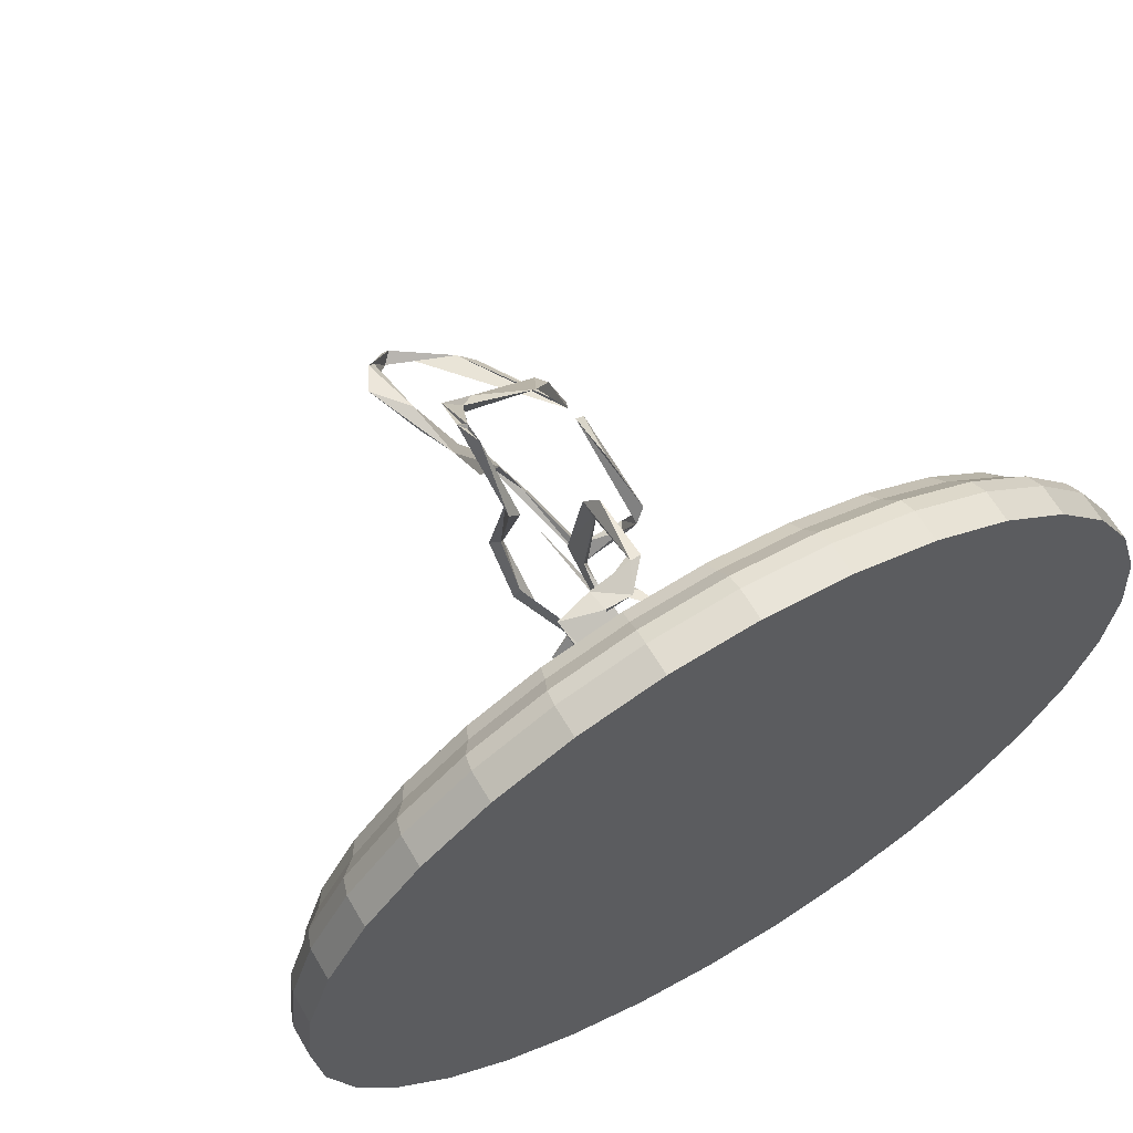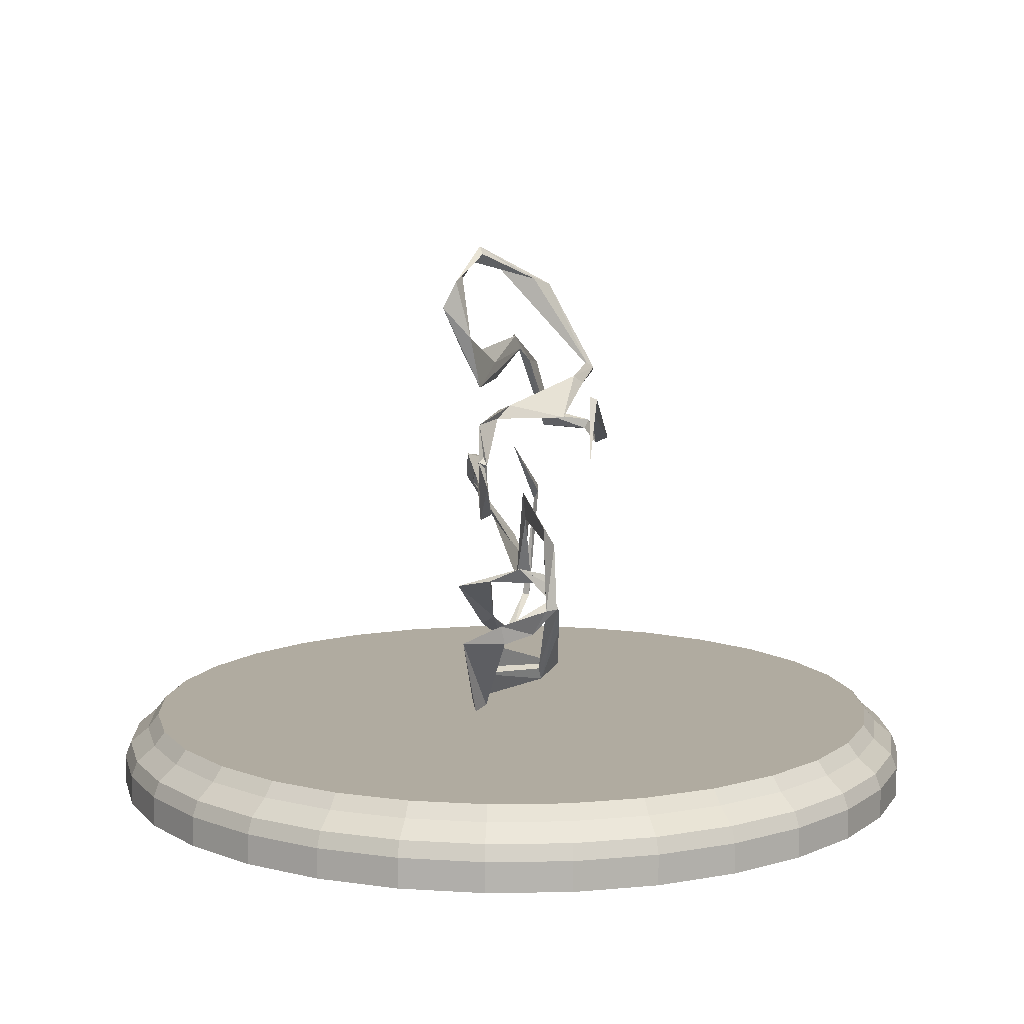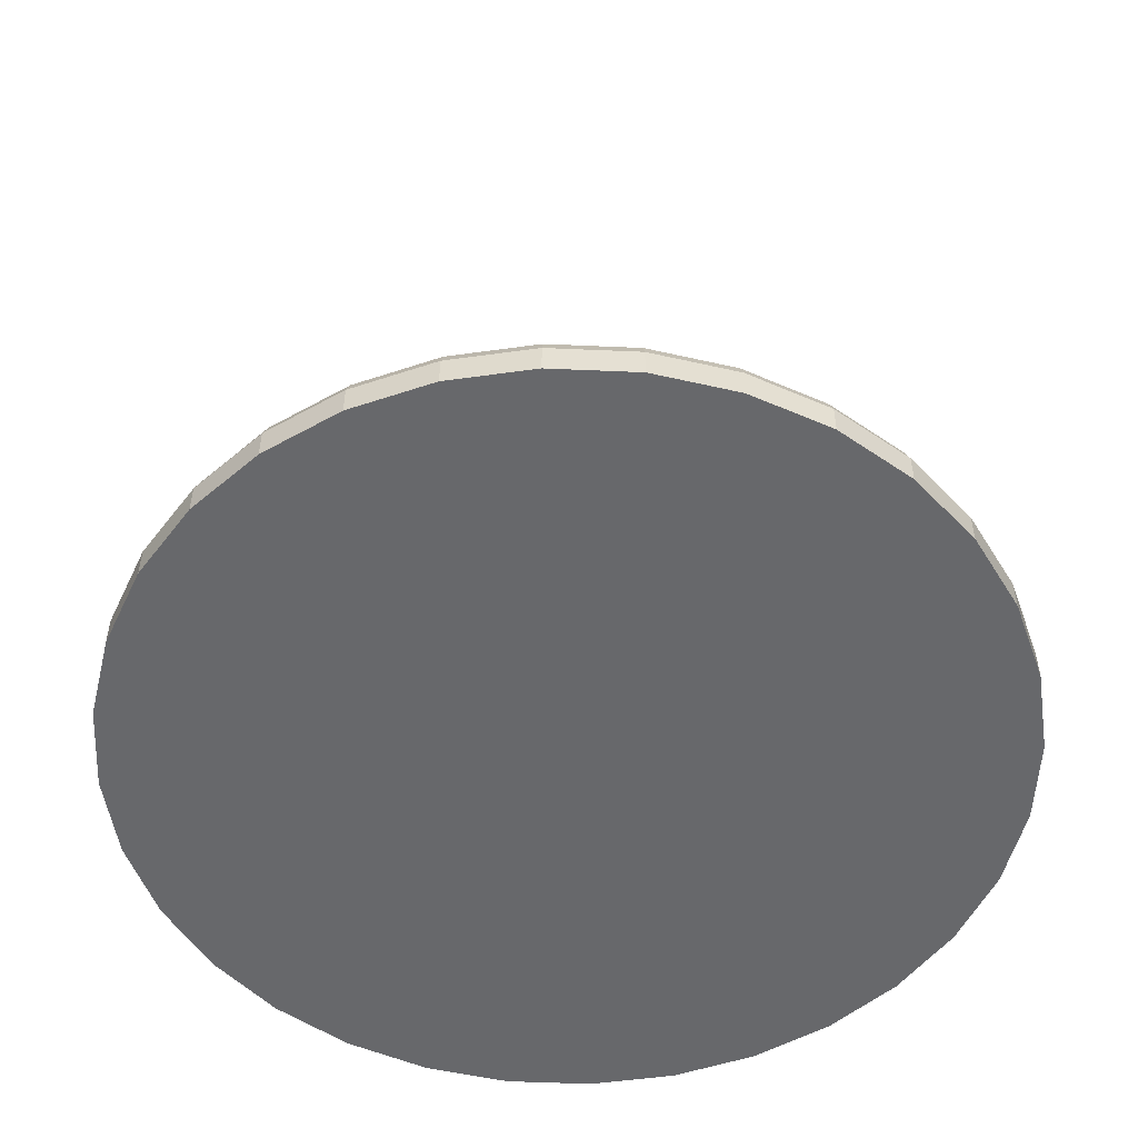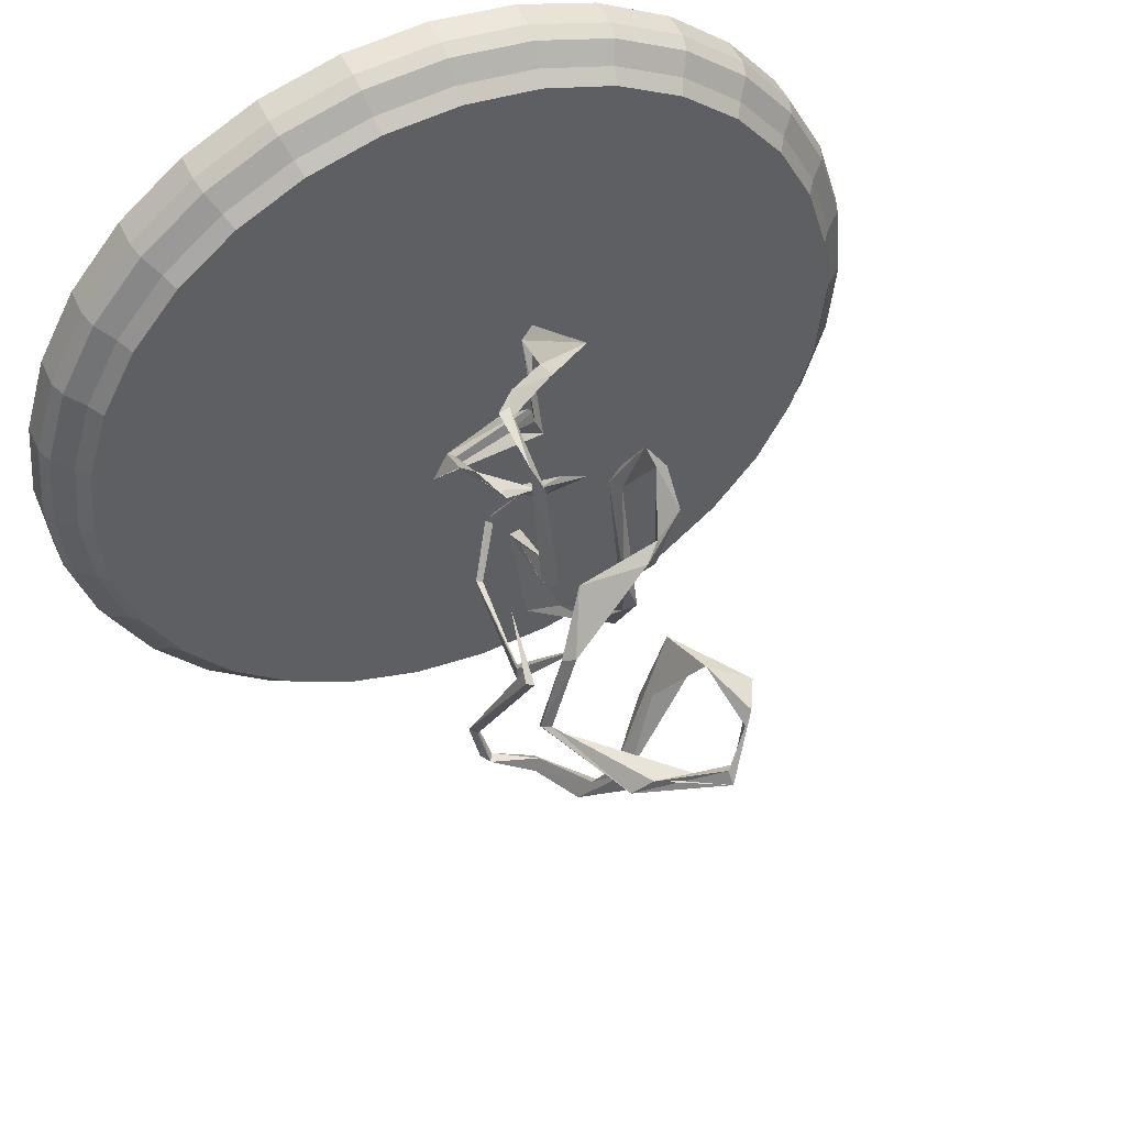
<metadata>
{"format":"obj","ext":"obj","renderer":"f3d","projection":"perspective","resolution":1024,"background":"white","views":[{"elev":64.2,"azim":-30.4,"up":"+Z"},{"elev":9.8,"azim":-7.8,"up":"+Y"},{"elev":-52.5,"azim":149.2,"up":"+Y"},{"elev":50.2,"azim":155.9,"up":"+Z"}]}
</metadata>
<code>
o sad005
v -0.5101 4.354 -0.1794
v -0.3403 4.324 -0.2309
v -0.3421 4.359 0.3045
v -0.4237 4.219 -0.0133
v -0.01221 3.262 -1.33
v -0.2298 3.715 -1.069
v 0.2998 3.001 -1.41
v -0.3769 3.884 -0.7374
v -0.3969 3.78 1.404
v -0.477 3.962 1.462
v -0.5748 4.574 2.389
v -0.6824 4.619 2.403
v -0.5553 3.749 1.574
v -0.575 4.3 2.432
v -0.6388 5.057 2.166
v -0.3678 5.084 1.821
v -0.3191 5.152 1.524
v 0.8981 5.394 0.7458
v -0.1844 5.231 1.659
v 0.5783 5.195 1.235
v 0.5326 5.038 1.451
v 0.7738 5.496 0.8065
v 1.195 5.499 -0.1638
v 1.193 5.44 -0.2203
v 1.096 5.573 -0.1328
v -0.3367 7.045 0.09562
v 0.6175 6.617 -0.3326
v 0.3824 6.7 -0.13
v -0.4496 6.938 0.01134
v -0.3562 7.141 -0.05863
v -0.6475 6.796 0.422
v -0.746 6.723 0.5825
v -0.5583 5.986 0.5736
v -0.9251 6.389 0.6389
v -0.6262 5.737 0.4651
v -0.1312 5.571 -0.2294
v -0.4134 5.312 0.3928
v -0.0829 5.328 -0.4965
v 0.3488 5.652 -1.236
v -0.4379 3.938 -0.9583
v -0.00767 3.309 -1.115
v 0.2957 2.853 -0.3338
v 0.3596 2.67 -0.3165
v 0.1842 2.586 -0.3972
v 0.3414 3.564 -0.2052
v 0.2476 3.479 0.0343
v 0.2288 3.823 -0.1023
v 0.2983 3.401 1.333
v 0.2884 3.588 1.38
v 0.4152 2.574 1.696
v 0.3932 3.402 1.617
v 0.2735 2.557 1.724
v 0.1141 2.234 1.619
v 0.3776 2.705 1.633
v -0.5585 2.215 1.793
v -0.2745 2.159 1.805
v -0.3304 2.41 1.857
v -0.8301 2.225 1.983
v -0.6372 1.324 1.355
v -0.6037 1.185 1.402
v -0.5516 1.303 0.8044
v -0.3167 1.901 0.5723
v -0.4481 1.228 1.256
v -0.3721 1.697 0.5293
v -0.44 1.405 0.2526
v -0.4408 1.86 0.2662
v -0.192 1.438 -0.02752
v 0.5252 1.154 -0.3661
v -0.2261 1.014 -0.1692
v 0.4741 1.322 -0.2705
v 0.6696 1.944 0.255
v 0.6197 2.322 0.5529
v 0.7822 1.33 -0.5369
v 0.4313 2.802 0.4967
v 0.5015 2.671 0.5336
v -0.2939 2.713 0.4567
v 0.08859 2.901 0.6027
v -0.2563 2.696 0.2902
v 0.07054 1.563 -1.206
v -0.1336 2.042 -0.4048
v -0.2786 2.163 -0.4636
v -0.6851 2.603 0.158
v -0.126 1.85 -0.7014
v -0.2765 1.929 -0.523
v 0.1715 1.701 -1.246
v 0.2417 1.624 -1.243
v 0.5588 2.051 -1.774
v 0.4736 2.061 -1.818
v 0.5332 1.992 -1.894
v 0.6944 3.633 -1.827
v 0.673 3.57 -1.682
v 0.164 4.4 -0.5596
v 0.624 3.451 -1.762
v 0.2939 5.838 -1.469
v 0.5419 5.447 -1.662
v 0.2662 5.845 -1.128
v 0.6885 5.393 -1.96
v 0.9182 4.672 -2.225
v 0.8515 4.62 -2.072
v 0.8361 4.444 -2.248
v 1.508 4.409 -1.915
v 1.437 4.551 -1.9
v 1.373 4.433 -1.907
v 1.518 4.388 -1.488
v 1.472 4.272 -1.541
v 1.618 4.365 -1.388
v 1.199 5.095 0.1266
v 1.108 5.127 0.09755
v 1.123 4.94 0.1861
v 1.047 4.339 0.5144
f 1 3 2
f 10 9 3
f 1 8 4
f 4 8 2
f 1 10 3
f 1 4 10
f 13 10 4
f 2 13 4
f 14 11 15
f 13 2 9
f 10 11 14
f 10 13 11
f 9 10 14
f 9 14 13
f 13 12 11
f 13 14 12
f 19 17 15
f 17 11 12
f 12 14 15
f 12 15 17
f 11 17 16
f 19 20 17
f 19 15 16
f 15 11 16
f 16 17 21
f 20 21 17
f 19 16 21
f 19 21 22
f 20 19 22
f 22 21 18
f 24 27 23
f 21 20 18
f 22 24 20
f 22 18 23
f 18 20 24
f 22 25 24
f 23 18 24
f 25 22 23
f 27 25 23
f 24 25 28
f 27 28 25
f 27 24 30
f 30 28 29
f 24 28 30
f 28 27 26
f 26 31 29
f 30 26 27
f 29 28 26
f 31 26 32
f 34 32 30
f 31 34 29
f 34 30 29
f 34 33 32
f 26 30 32
f 33 35 31
f 34 31 35
f 37 33 34
f 32 33 31
f 37 36 33
f 9 2 3
f 8 1 40
f 1 2 40
f 40 2 6
f 6 8 41
f 40 5 8
f 8 6 2
f 5 41 8
f 5 40 6
f 6 7 5
f 7 6 41
f 5 43 41
f 44 7 43
f 44 5 7
f 42 5 44
f 41 43 7
f 43 5 42
f 46 47 44
f 43 46 44
f 43 42 46
f 45 47 51
f 45 42 47
f 42 44 47
f 45 46 42
f 46 48 47
f 46 45 51
f 49 47 48
f 48 46 51
f 47 49 51
f 48 52 49
f 52 48 54
f 54 48 51
f 52 51 49
f 50 51 52
f 54 51 50
f 54 55 52
f 55 53 56
f 53 50 52
f 50 53 54
f 53 55 54
f 57 52 55
f 56 53 57
f 57 53 52
f 58 57 55
f 57 58 56
f 55 63 59
f 58 60 63
f 55 56 63
f 61 60 59
f 58 55 59
f 58 63 56
f 58 59 60
f 63 61 59
f 64 60 61
f 64 63 60
f 66 65 64
f 63 62 66
f 64 62 63
f 61 66 64
f 66 61 63
f 64 65 67
f 67 62 64
f 67 66 62
f 65 66 69
f 70 65 68
f 69 73 68
f 69 66 73
f 73 67 70
f 68 65 69
f 67 65 70
f 72 68 71
f 66 67 73
f 73 71 68
f 70 71 73
f 68 72 70
f 72 75 70
f 71 70 75
f 71 75 74
f 75 77 76
f 72 77 75
f 71 74 72
f 82 77 78
f 72 74 77
f 74 78 77
f 74 75 78
f 75 76 78
f 78 81 82
f 76 77 82
f 76 80 78
f 76 82 80
f 84 80 82
f 78 80 81
f 81 84 82
f 79 86 80
f 85 83 80
f 83 81 80
f 81 83 84
f 84 79 80
f 85 80 86
f 85 79 84
f 89 85 88
f 83 85 84
f 88 86 87
f 79 89 86
f 79 85 89
f 85 86 88
f 89 87 86
f 87 90 91
f 91 93 87
f 89 88 93
f 89 93 90
f 87 93 88
f 90 87 89
f 92 90 93
f 91 90 92
f 93 91 92
f 34 35 37
f 94 39 38
f 35 33 36
f 37 96 38
f 96 37 35
f 35 36 96
f 39 36 37
f 37 38 39
f 38 96 94
f 36 39 96
f 96 95 97
f 97 94 96
f 94 95 39
f 100 99 95
f 95 96 39
f 98 95 99
f 95 94 100
f 94 97 100
f 98 97 95
f 98 100 97
f 100 98 101
f 100 103 99
f 99 103 102
f 101 98 102
f 102 98 99
f 101 103 100
f 102 103 105
f 105 104 102
f 105 103 101
f 104 106 101
f 104 101 102
f 101 106 105
f 106 104 107
f 108 105 106
f 108 104 105
f 104 108 107
f 108 106 109
f 110 107 108
f 106 107 109
f 109 107 110
f 108 109 110
o Cylinder.005
v 1.002 0.925 -4.71
v 0.06733 0.925 -4.802
v -0.8678 0.925 -4.71
v -1.767 0.925 -4.437
v -2.596 0.925 -3.994
v -3.322 0.925 -3.398
v -3.918 0.925 -2.672
v -4.361 0.925 -1.843
v -4.634 0.925 -0.9439
v -4.726 0.925 -0.00875
v -4.634 0.925 0.9264
v -4.361 0.925 1.826
v -3.918 0.925 2.654
v -3.322 0.925 3.381
v -2.596 0.925 3.977
v -1.767 0.925 4.42
v -0.8678 0.925 4.693
v 0.06733 0.925 4.785
v 1.002 0.925 4.693
v 1.902 0.925 4.42
v 2.73 0.925 3.977
v 3.457 0.925 3.381
v 4.053 0.925 2.654
v 4.496 0.925 1.826
v 4.769 0.925 0.9264
v 4.861 0.925 -0.008745
v 4.769 0.925 -0.9439
v 4.496 0.925 -1.843
v 4.053 0.925 -2.672
v 3.457 0.925 -3.398
v 2.73 0.925 -3.994
v 1.902 0.925 -4.437
v 0.06733 -0.006349 -5.25
v 1.09 -0.006349 -5.149
v 2.073 -0.006349 -4.851
v 2.979 -0.006349 -4.366
v 3.773 -0.006349 -3.715
v 4.425 -0.006349 -2.92
v 4.909 -0.006349 -2.014
v 5.208 -0.006349 -1.031
v 5.308 -0.006349 -0.008746
v 5.208 -0.00635 1.014
v 4.909 -0.00635 1.997
v 4.425 -0.00635 2.903
v 3.773 -0.00635 3.697
v 2.979 -0.00635 4.349
v 2.073 -0.00635 4.833
v 1.09 -0.00635 5.131
v 0.06733 -0.00635 5.232
v -0.9551 -0.00635 5.131
v -1.938 -0.00635 4.833
v -2.844 -0.00635 4.349
v -3.639 -0.00635 3.697
v -4.29 -0.00635 2.903
v -4.775 -0.00635 1.997
v -5.073 -0.00635 1.014
v -5.174 -0.006349 -0.00875
v -5.073 -0.006349 -1.031
v -4.775 -0.006349 -2.014
v -4.29 -0.006349 -2.92
v -3.639 -0.006349 -3.715
v -2.844 -0.006349 -4.366
v -1.938 -0.006349 -4.851
v -0.9551 -0.006349 -5.149
v 0.06733 0.7497 -4.94
v 0.06733 0.925 -4.802
v 1.002 0.925 -4.71
v 1.029 0.7497 -4.845
v 1.902 0.925 -4.437
v 1.954 0.7497 -4.564
v 2.73 0.925 -3.994
v 2.807 0.7497 -4.109
v 3.457 0.925 -3.398
v 3.554 0.7497 -3.495
v 4.053 0.925 -2.672
v 4.167 0.7497 -2.748
v 4.496 0.925 -1.843
v 4.623 0.7497 -1.896
v 4.769 0.925 -0.9439
v 4.904 0.7497 -0.9707
v 4.861 0.925 -0.008745
v 4.998 0.7497 -0.008745
v 4.769 0.925 0.9264
v 4.904 0.7497 0.9532
v 4.496 0.925 1.826
v 4.623 0.7497 1.878
v 4.053 0.925 2.654
v 4.167 0.7497 2.731
v 3.457 0.925 3.381
v 3.554 0.7497 3.478
v 2.73 0.925 3.977
v 2.807 0.7497 4.091
v 1.902 0.925 4.42
v 1.954 0.7497 4.547
v 1.002 0.925 4.693
v 1.029 0.7497 4.828
v 0.06733 0.925 4.785
v 0.06733 0.7497 4.922
v -0.8678 0.925 4.693
v -0.8947 0.7497 4.828
v -1.767 0.925 4.42
v -1.82 0.7497 4.547
v -2.596 0.925 3.977
v -2.672 0.7497 4.091
v -3.322 0.925 3.381
v -3.419 0.7497 3.478
v -3.918 0.925 2.654
v -4.033 0.7497 2.731
v -4.361 0.925 1.826
v -4.488 0.7497 1.878
v -4.634 0.925 0.9264
v -4.769 0.7497 0.9532
v -4.726 0.925 -0.00875
v -4.864 0.7497 -0.00875
v -4.634 0.925 -0.9439
v -4.769 0.7497 -0.9707
v -4.361 0.925 -1.843
v -4.488 0.7497 -1.896
v -3.918 0.925 -2.672
v -4.033 0.7497 -2.748
v -3.322 0.925 -3.398
v -3.419 0.7497 -3.495
v -2.596 0.925 -3.994
v -2.672 0.7497 -4.109
v -1.767 0.925 -4.437
v -1.82 0.7497 -4.564
v -0.8678 0.925 -4.71
v -0.8947 0.7497 -4.845
v -0.9551 -0.006349 -5.149
v -0.9551 0.1799 -5.149
v 0.06733 0.1799 -5.25
v 0.06733 -0.006349 -5.25
v -0.9551 0.3662 -5.149
v 0.06733 0.3662 -5.25
v -0.9402 0.5579 -5.074
v 0.06733 0.5579 -5.173
v -1.938 -0.006349 -4.851
v -1.938 0.1799 -4.851
v -1.938 0.3662 -4.851
v -1.909 0.5579 -4.78
v -2.844 -0.006349 -4.366
v -2.844 0.1799 -4.366
v -2.844 0.3662 -4.366
v -2.802 0.5579 -4.303
v -3.639 -0.006349 -3.715
v -3.639 0.1799 -3.715
v -3.639 0.3662 -3.715
v -3.584 0.5579 -3.66
v -4.29 -0.006349 -2.92
v -4.29 0.1799 -2.92
v -4.29 0.3662 -2.92
v -4.227 0.5579 -2.878
v -4.775 -0.006349 -2.014
v -4.775 0.1799 -2.014
v -4.775 0.3662 -2.014
v -4.704 0.5579 -1.985
v -5.073 -0.006349 -1.031
v -5.073 0.1799 -1.031
v -5.073 0.3662 -1.031
v -4.998 0.5579 -1.016
v -5.174 -0.006349 -0.00875
v -5.174 0.1799 -0.00875
v -5.174 0.3662 -0.00875
v -5.097 0.5579 -0.00875
v -5.073 -0.00635 1.014
v -5.073 0.1799 1.014
v -5.073 0.3662 1.014
v -4.998 0.5579 0.9988
v -4.775 -0.00635 1.997
v -4.775 0.1799 1.997
v -4.775 0.3662 1.997
v -4.704 0.5579 1.968
v -4.29 -0.00635 2.903
v -4.29 0.1799 2.903
v -4.29 0.3662 2.903
v -4.227 0.5579 2.86
v -3.639 -0.00635 3.697
v -3.639 0.1799 3.697
v -3.639 0.3662 3.697
v -3.584 0.5579 3.643
v -2.844 -0.00635 4.349
v -2.844 0.1799 4.349
v -2.844 0.3662 4.349
v -2.802 0.5579 4.285
v -1.938 -0.00635 4.833
v -1.938 0.1799 4.833
v -1.938 0.3662 4.833
v -1.909 0.5579 4.762
v -0.9551 -0.00635 5.131
v -0.9551 0.1799 5.131
v -0.9551 0.3662 5.131
v -0.9402 0.5579 5.056
v 0.06733 -0.00635 5.232
v 0.06733 0.1799 5.232
v 0.06733 0.3662 5.232
v 0.06733 0.5579 5.156
v 1.09 -0.00635 5.131
v 1.09 0.1799 5.131
v 1.09 0.3662 5.131
v 1.075 0.5579 5.056
v 2.073 -0.00635 4.833
v 2.073 0.1799 4.833
v 2.073 0.3662 4.833
v 2.044 0.5579 4.762
v 2.979 -0.00635 4.349
v 2.979 0.1799 4.349
v 2.979 0.3662 4.349
v 2.936 0.5579 4.285
v 3.773 -0.00635 3.697
v 3.773 0.1799 3.697
v 3.773 0.3662 3.697
v 3.719 0.5579 3.643
v 4.425 -0.00635 2.903
v 4.425 0.1799 2.903
v 4.425 0.3662 2.903
v 4.361 0.5579 2.86
v 4.909 -0.00635 1.997
v 4.909 0.1799 1.997
v 4.909 0.3662 1.997
v 4.839 0.5579 1.968
v 5.208 -0.00635 1.014
v 5.208 0.1799 1.014
v 5.208 0.3662 1.014
v 5.132 0.5579 0.9988
v 5.308 -0.006349 -0.008746
v 5.308 0.1799 -0.008745
v 5.308 0.3662 -0.008745
v 5.232 0.5579 -0.008745
v 5.208 -0.006349 -1.031
v 5.208 0.1799 -1.031
v 5.208 0.3662 -1.031
v 5.132 0.5579 -1.016
v 4.909 -0.006349 -2.014
v 4.909 0.1799 -2.014
v 4.909 0.3662 -2.014
v 4.839 0.5579 -1.985
v 4.425 -0.006349 -2.92
v 4.425 0.1799 -2.92
v 4.425 0.3662 -2.92
v 4.361 0.5579 -2.878
v 3.773 -0.006349 -3.715
v 3.773 0.1799 -3.715
v 3.773 0.3662 -3.715
v 3.719 0.5579 -3.66
v 2.979 -0.006349 -4.366
v 2.979 0.1799 -4.366
v 2.979 0.3662 -4.366
v 2.936 0.5579 -4.303
v 2.073 -0.006349 -4.851
v 2.073 0.1799 -4.851
v 2.073 0.3662 -4.851
v 2.044 0.5579 -4.78
v 1.09 -0.006349 -5.149
v 1.09 0.1799 -5.149
v 1.09 0.3662 -5.149
v 1.075 0.5579 -5.074
f 111 112 113 114 115 116 117 118 119 120 121 122 123 124 125 126 127 128 129 130 131 132 133 134 135 136 137 138 139 140 141 142
f 143 144 145 146 147 148 149 150 151 152 153 154 155 156 157 158 159 160 161 162 163 164 165 166 167 168 169 170 171 172 173 174
f 175 176 177 178
f 178 177 179 180
f 180 179 181 182
f 182 181 183 184
f 184 183 185 186
f 186 185 187 188
f 188 187 189 190
f 190 189 191 192
f 192 191 193 194
f 194 193 195 196
f 196 195 197 198
f 198 197 199 200
f 200 199 201 202
f 202 201 203 204
f 204 203 205 206
f 206 205 207 208
f 208 207 209 210
f 210 209 211 212
f 212 211 213 214
f 214 213 215 216
f 216 215 217 218
f 218 217 219 220
f 220 219 221 222
f 222 221 223 224
f 224 223 225 226
f 226 225 227 228
f 228 227 229 230
f 230 229 231 232
f 232 231 233 234
f 234 233 235 236
f 236 235 237 238
f 238 237 176 175
f 239 240 241 242
f 240 243 244 241
f 243 245 246 244
f 245 238 175 246
f 247 248 240 239
f 248 249 243 240
f 249 250 245 243
f 250 236 238 245
f 251 252 248 247
f 252 253 249 248
f 253 254 250 249
f 254 234 236 250
f 255 256 252 251
f 256 257 253 252
f 257 258 254 253
f 258 232 234 254
f 259 260 256 255
f 260 261 257 256
f 261 262 258 257
f 262 230 232 258
f 263 264 260 259
f 264 265 261 260
f 265 266 262 261
f 266 228 230 262
f 267 268 264 263
f 268 269 265 264
f 269 270 266 265
f 270 226 228 266
f 271 272 268 267
f 272 273 269 268
f 273 274 270 269
f 274 224 226 270
f 275 276 272 271
f 276 277 273 272
f 277 278 274 273
f 278 222 224 274
f 279 280 276 275
f 280 281 277 276
f 281 282 278 277
f 282 220 222 278
f 283 284 280 279
f 284 285 281 280
f 285 286 282 281
f 286 218 220 282
f 287 288 284 283
f 288 289 285 284
f 289 290 286 285
f 290 216 218 286
f 291 292 288 287
f 292 293 289 288
f 293 294 290 289
f 294 214 216 290
f 295 296 292 291
f 296 297 293 292
f 297 298 294 293
f 298 212 214 294
f 299 300 296 295
f 300 301 297 296
f 301 302 298 297
f 302 210 212 298
f 303 304 300 299
f 304 305 301 300
f 305 306 302 301
f 306 208 210 302
f 307 308 304 303
f 308 309 305 304
f 309 310 306 305
f 310 206 208 306
f 311 312 308 307
f 312 313 309 308
f 313 314 310 309
f 314 204 206 310
f 315 316 312 311
f 316 317 313 312
f 317 318 314 313
f 318 202 204 314
f 319 320 316 315
f 320 321 317 316
f 321 322 318 317
f 322 200 202 318
f 323 324 320 319
f 324 325 321 320
f 325 326 322 321
f 326 198 200 322
f 327 328 324 323
f 328 329 325 324
f 329 330 326 325
f 330 196 198 326
f 331 332 328 327
f 332 333 329 328
f 333 334 330 329
f 334 194 196 330
f 335 336 332 331
f 336 337 333 332
f 337 338 334 333
f 338 192 194 334
f 339 340 336 335
f 340 341 337 336
f 341 342 338 337
f 342 190 192 338
f 343 344 340 339
f 344 345 341 340
f 345 346 342 341
f 346 188 190 342
f 347 348 344 343
f 348 349 345 344
f 349 350 346 345
f 350 186 188 346
f 351 352 348 347
f 352 353 349 348
f 353 354 350 349
f 354 184 186 350
f 355 356 352 351
f 356 357 353 352
f 357 358 354 353
f 358 182 184 354
f 359 360 356 355
f 360 361 357 356
f 361 362 358 357
f 362 180 182 358
f 363 364 360 359
f 364 365 361 360
f 365 366 362 361
f 366 178 180 362
f 242 241 364 363
f 241 244 365 364
f 244 246 366 365
f 246 175 178 366

</code>
